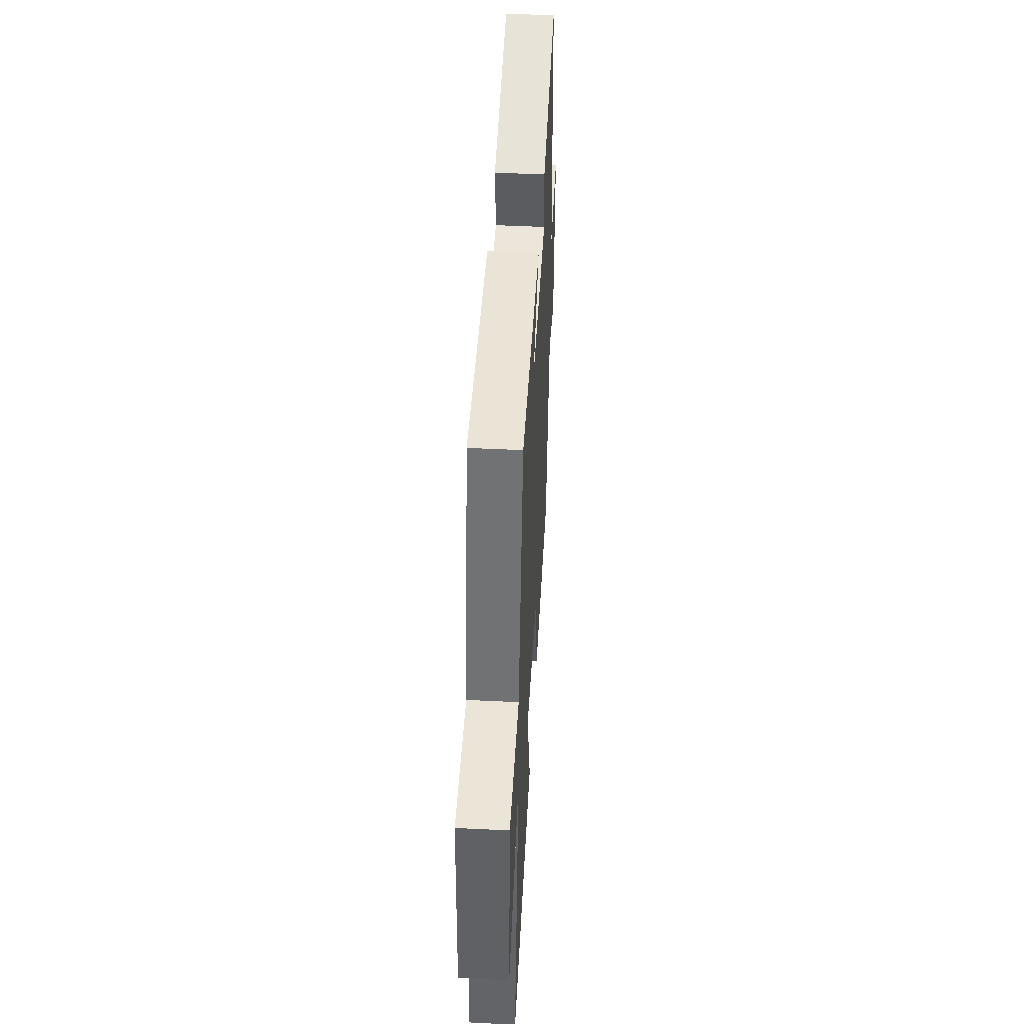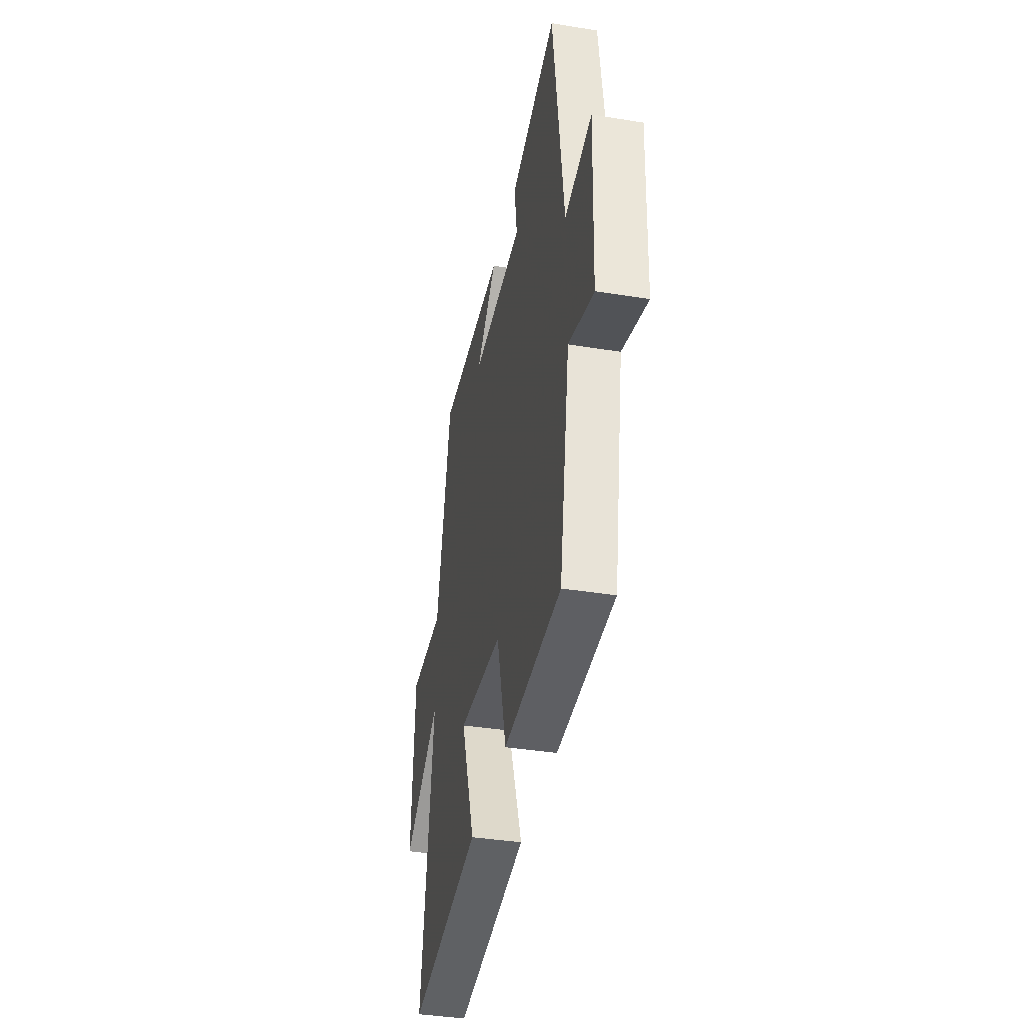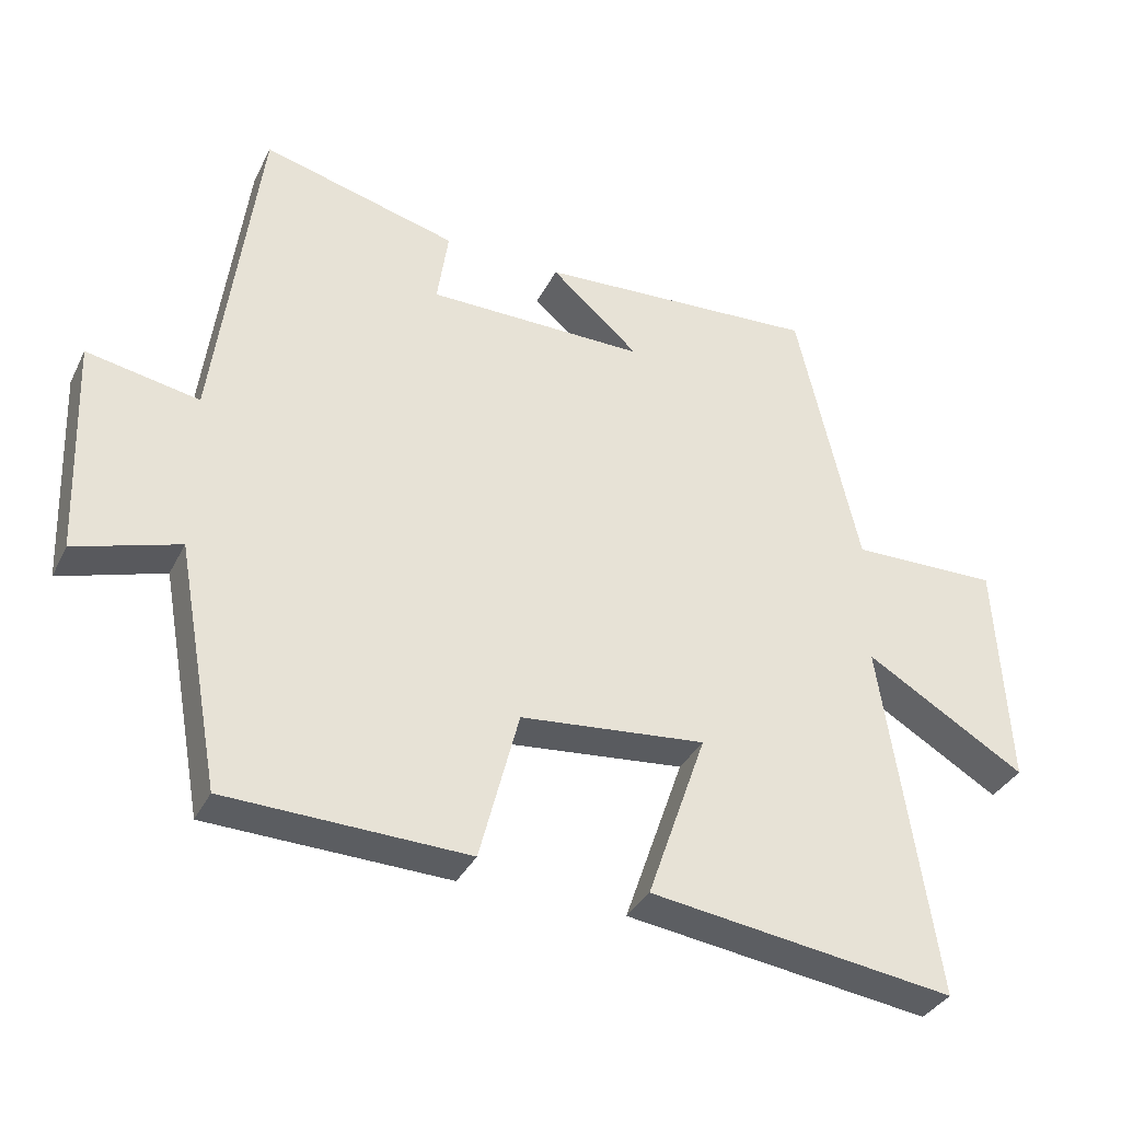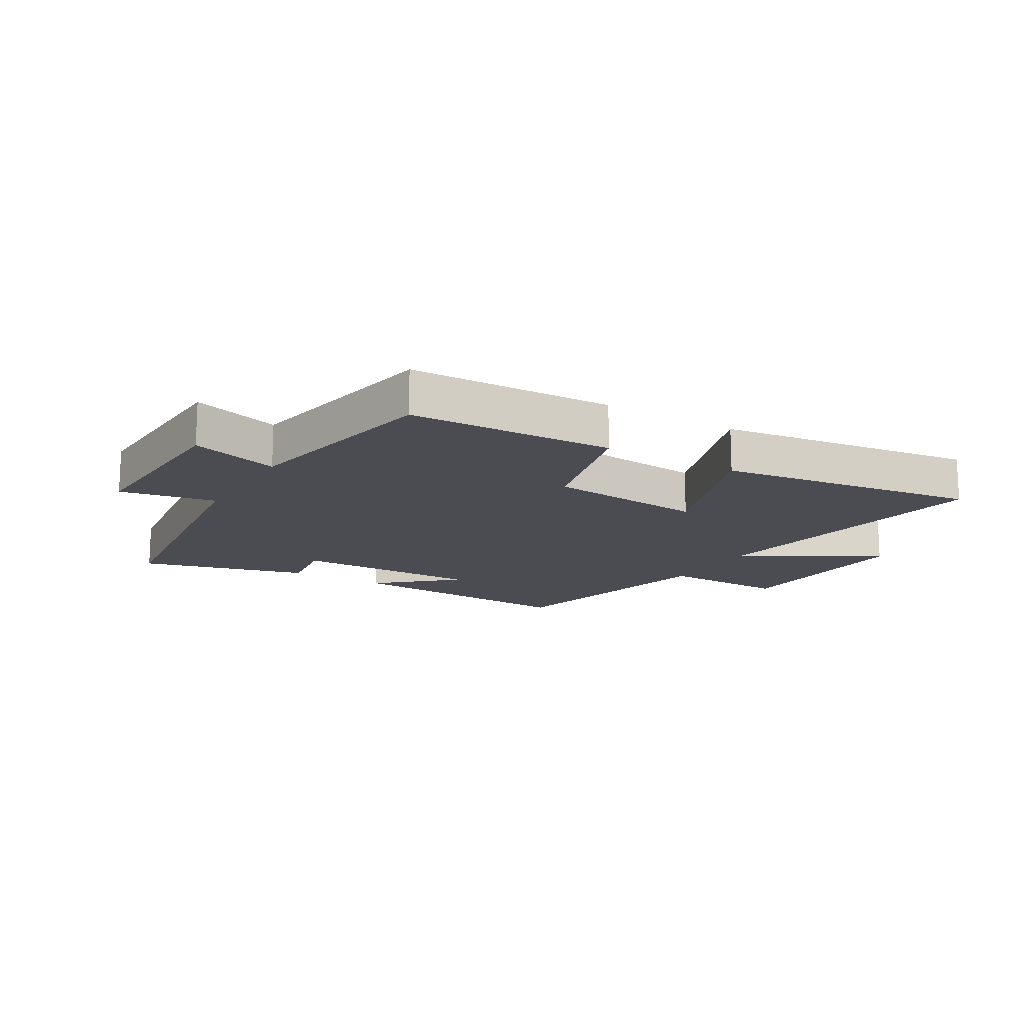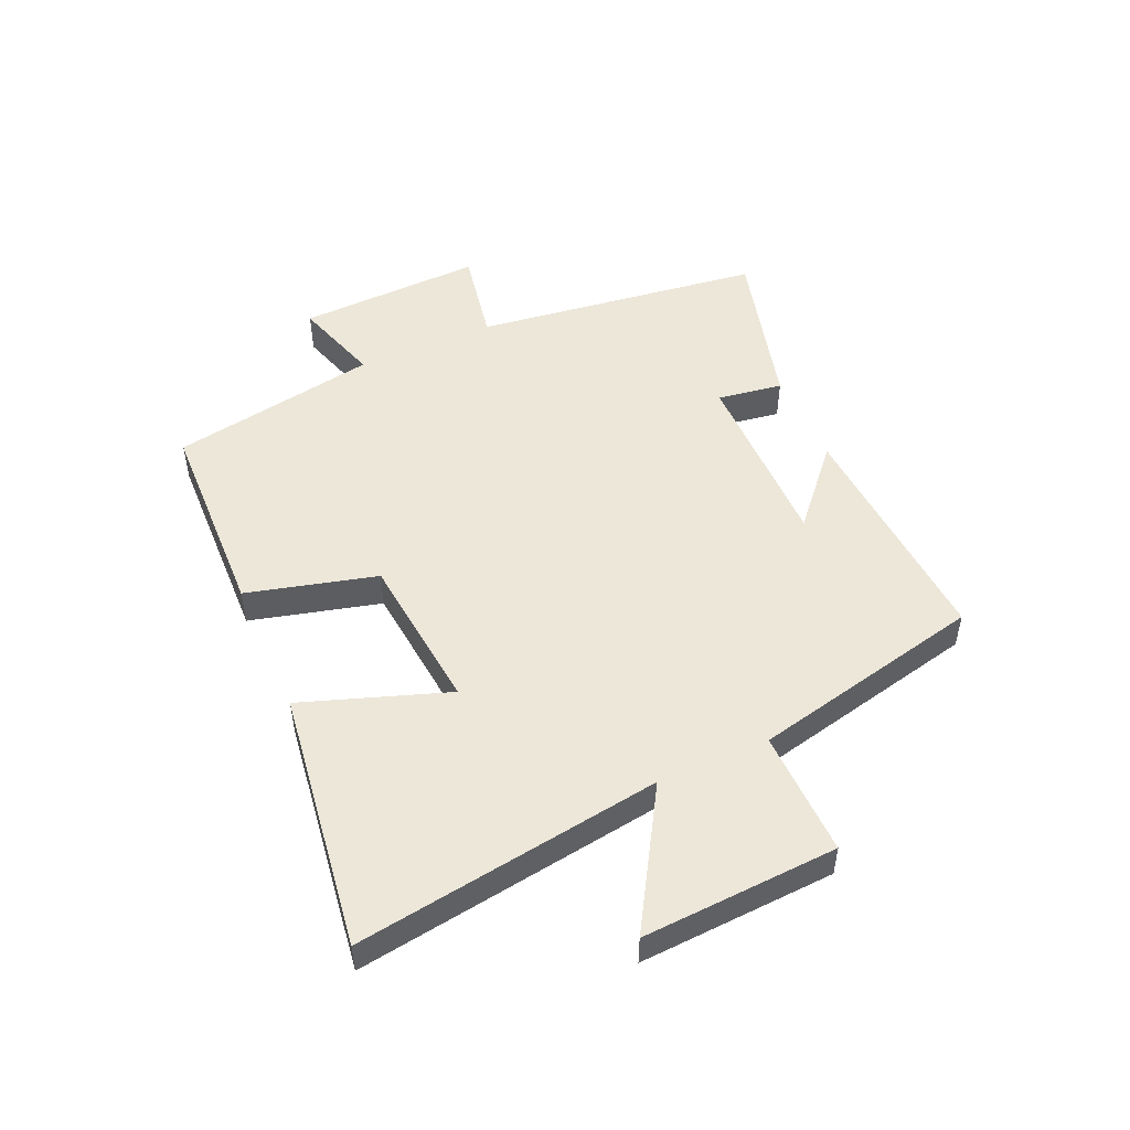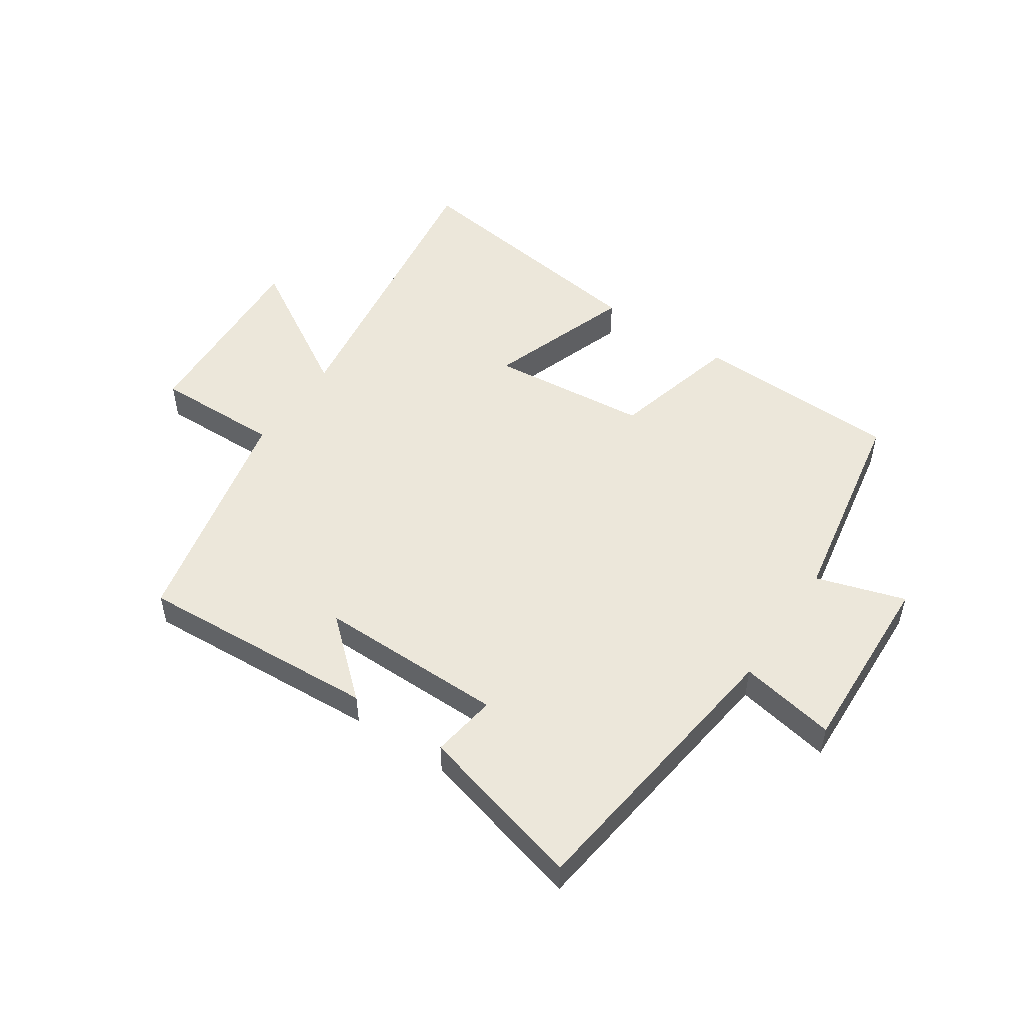
<metadata>
{"format":"obj","ext":"obj","renderer":"f3d","projection":"perspective","resolution":1024,"background":"white","views":[{"elev":46.9,"azim":-86.8,"up":"+Z"},{"elev":-38.8,"azim":78.5,"up":"+Z"},{"elev":-35.2,"azim":156.3,"up":"+Z"},{"elev":-15.3,"azim":149.2,"up":"+Y"},{"elev":50.0,"azim":-113.9,"up":"+Y"},{"elev":51.2,"azim":34.0,"up":"+Y"}]}
</metadata>
<code>
v -0.412 0.07 0.524
v -0.011 0.07 0.5
v -0.137 0.07 0.389
v 0.175 0.07 0.391
v 0.159 0.07 0.5
v 0.438 0.07 0.574
v 0.5 0.07 0.092
v 0.66 0.07 0.122
v 0.648 0.07 -0.188
v 0.5 0.07 -0.142
v 0.437 0.07 -0.489
v 0.094 0.07 -0.5
v 0.038 0.07 -0.284
v -0.226 0.07 -0.258
v -0.142 0.07 -0.5
v -0.576 0.07 -0.56
v -0.5 0.07 -0.05
v -0.728 0.07 -0.186
v -0.71 0.07 0.14
v -0.5 0.07 0.136
v -0.412 0 0.524
v -0.011 0 0.5
v -0.137 0 0.389
v 0.175 0 0.391
v 0.159 0 0.5
v 0.438 0 0.574
v 0.5 0 0.092
v 0.66 0 0.122
v 0.648 0 -0.188
v 0.5 0 -0.142
v 0.437 0 -0.489
v 0.094 0 -0.5
v 0.038 0 -0.284
v -0.226 0 -0.258
v -0.142 0 -0.5
v -0.576 0 -0.56
v -0.5 0 -0.05
v -0.728 0 -0.186
v -0.71 0 0.14
v -0.5 0 0.136
f 17 18 19 20
f 17 20 1
f 14 15 16 17
f 13 14 17 1
f 10 11 12 13
f 10 13 1
f 7 8 9 10
f 6 7 10
f 5 6 10
f 4 5 10
f 3 4 10
f 3 10 1
f 1 2 3
f 40 39 38 37
f 21 40 37
f 37 36 35 34
f 21 37 34 33
f 33 32 31 30
f 21 33 30
f 30 29 28 27
f 30 27 26
f 30 26 25
f 30 25 24
f 30 24 23
f 21 30 23
f 23 22 21
f 1 21 22 2
f 2 22 23 3
f 3 23 24 4
f 4 24 25 5
f 5 25 26 6
f 6 26 27 7
f 7 27 28 8
f 8 28 29 9
f 9 29 30 10
f 10 30 31 11
f 11 31 32 12
f 12 32 33 13
f 13 33 34 14
f 14 34 35 15
f 15 35 36 16
f 16 36 37 17
f 17 37 38 18
f 18 38 39 19
f 19 39 40 20
f 20 40 21 1

</code>
